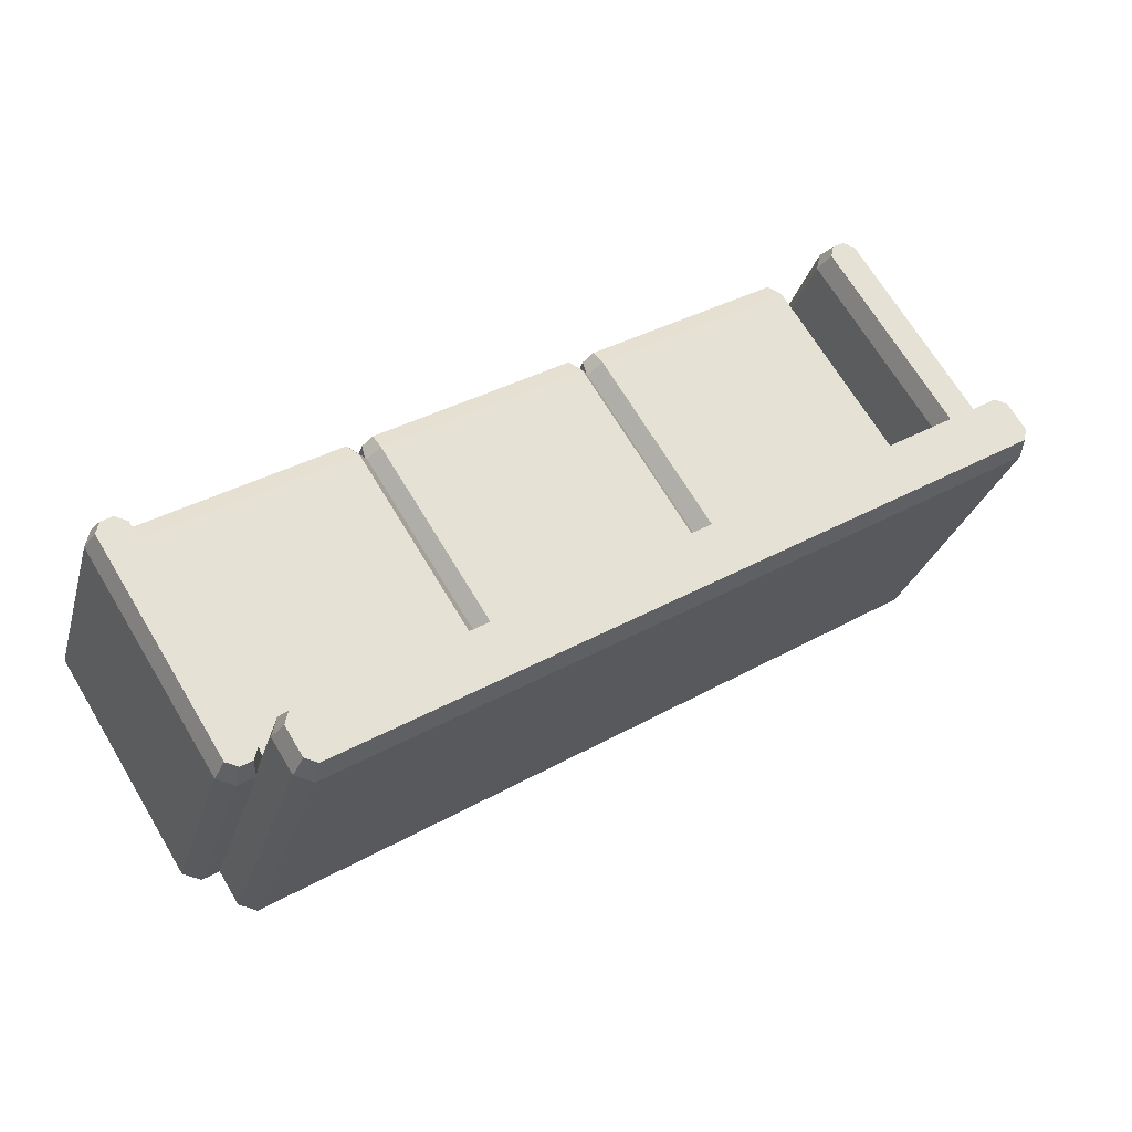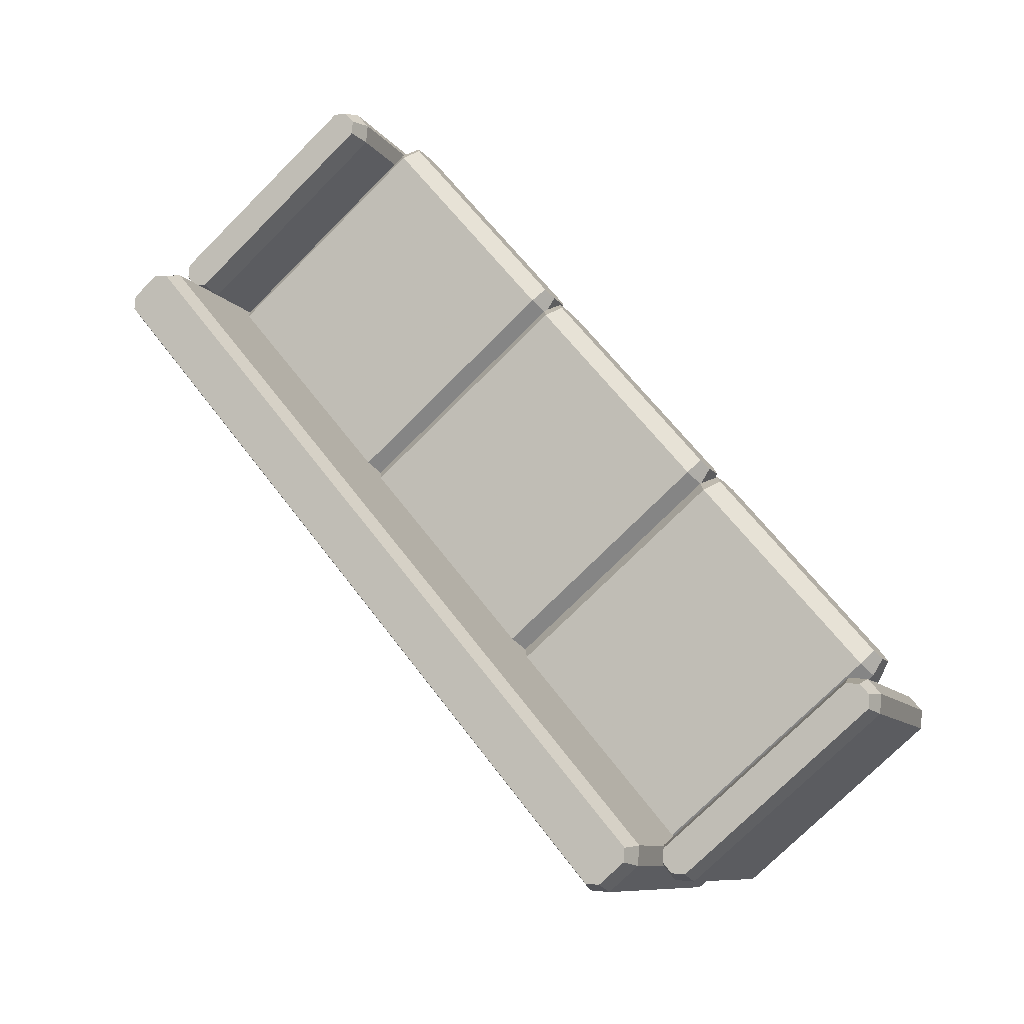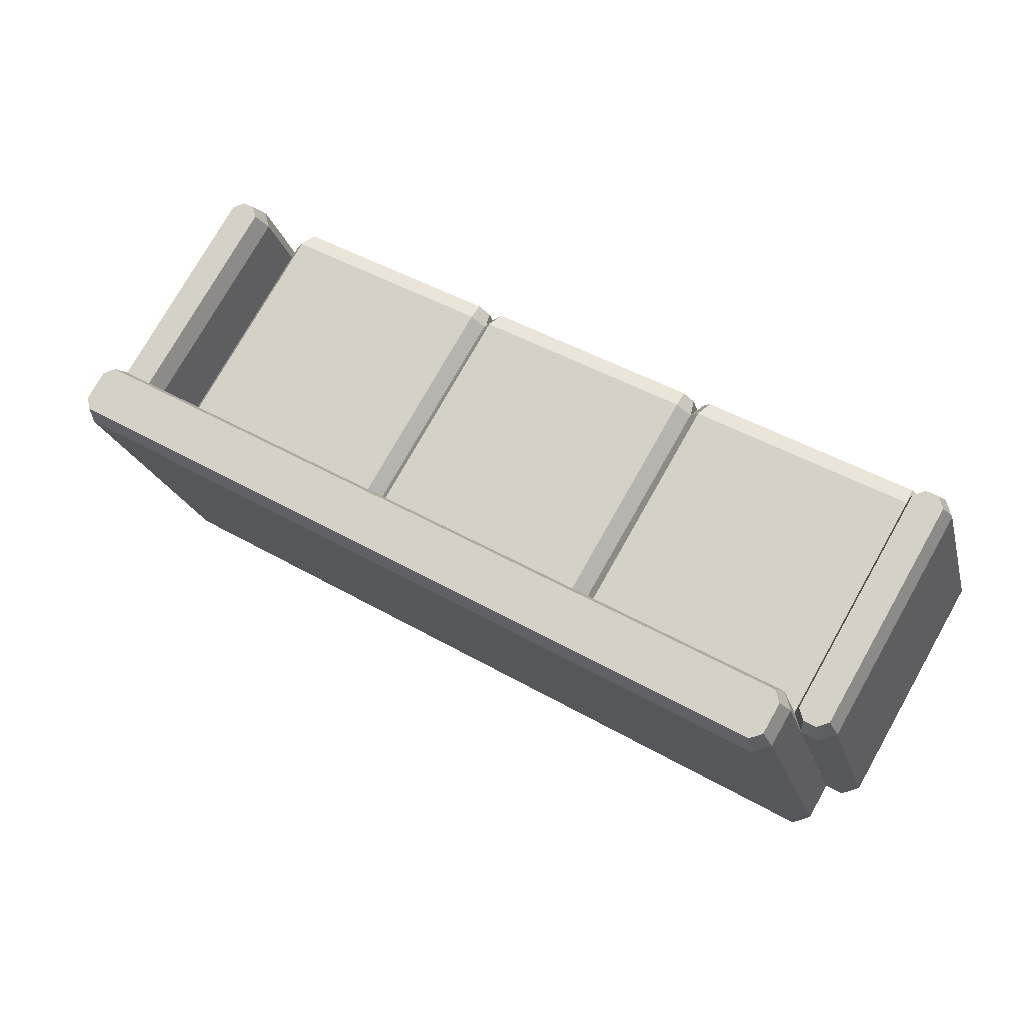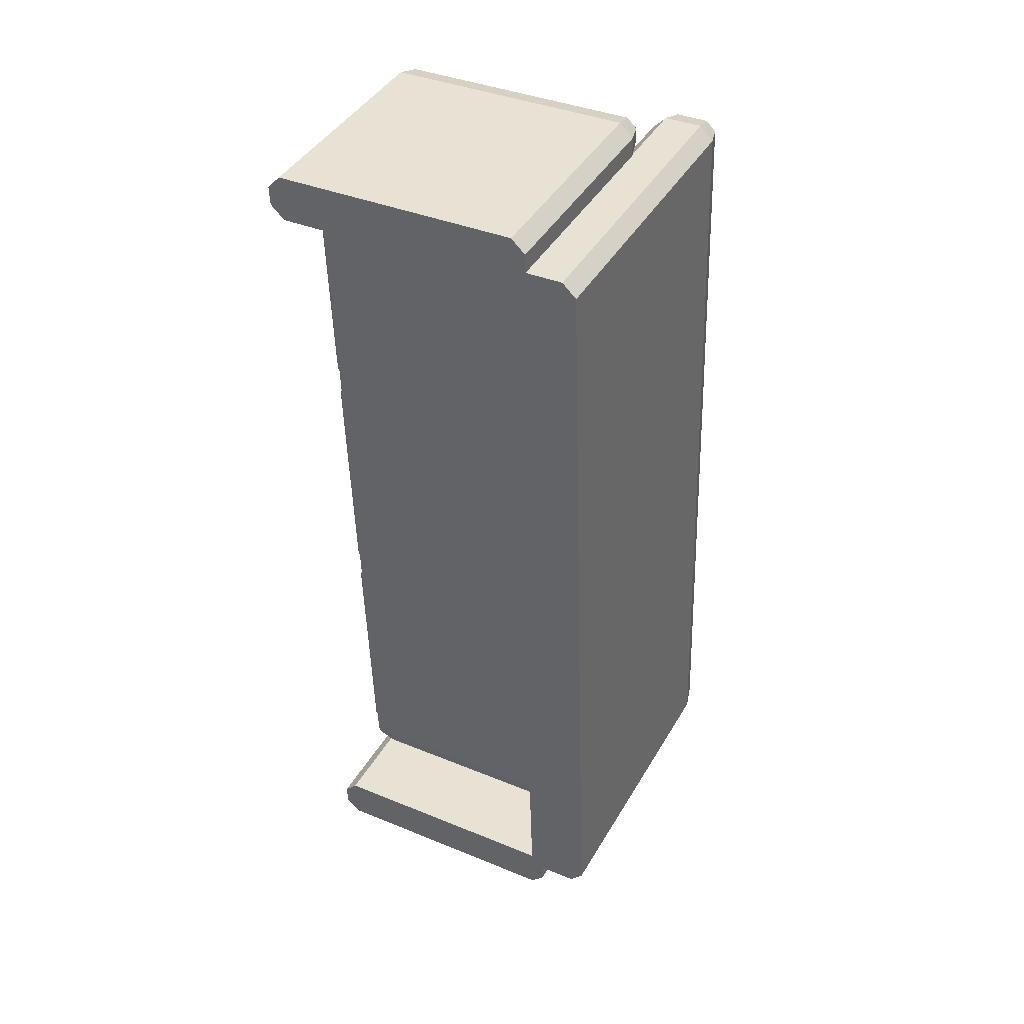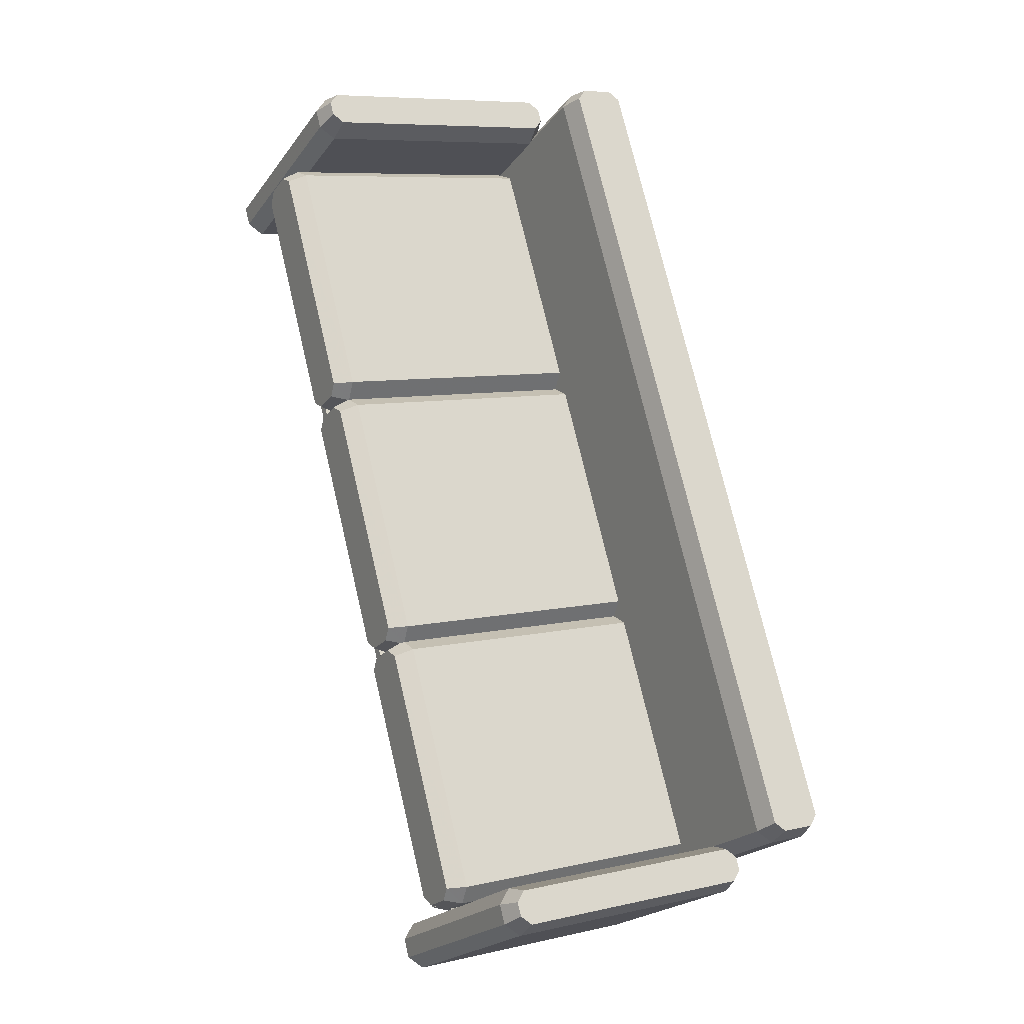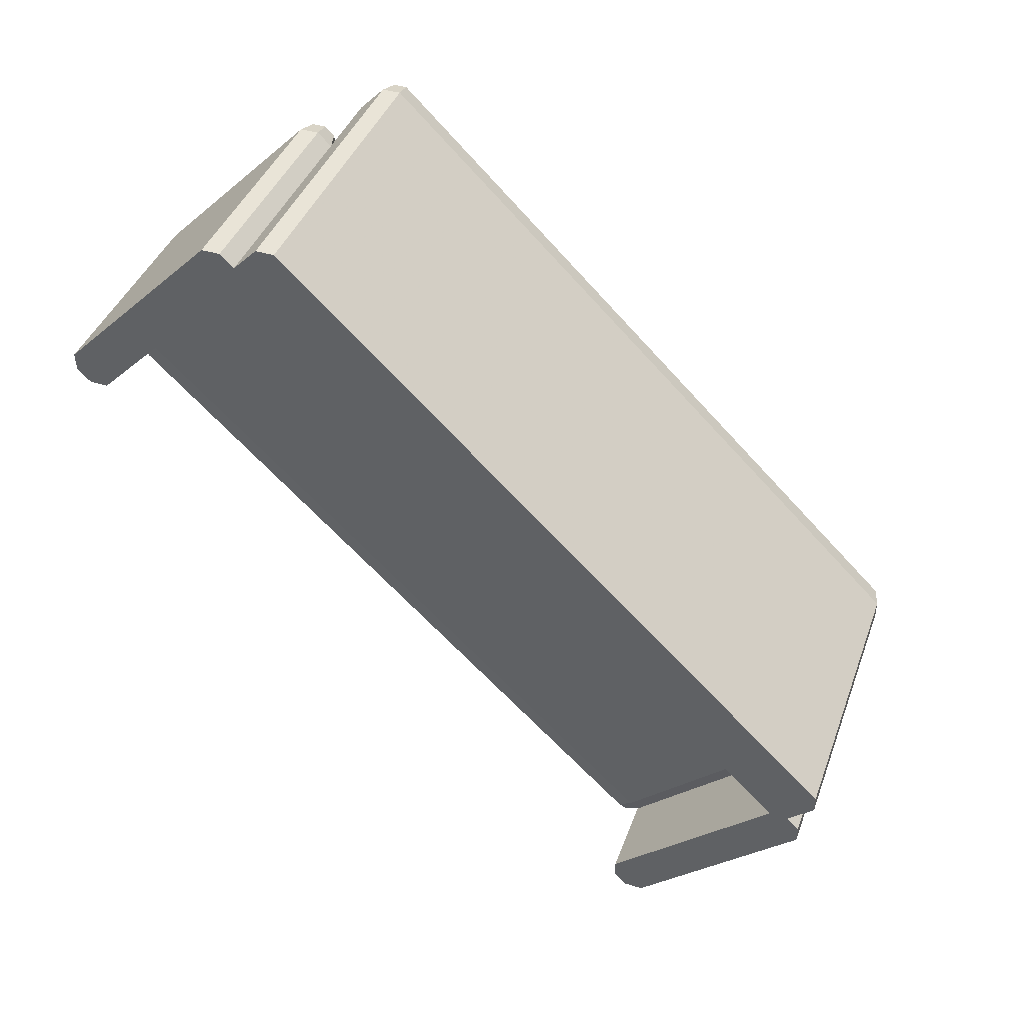
<metadata>
{"format":"obj","ext":"obj","renderer":"f3d","projection":"perspective","resolution":1024,"background":"white","views":[{"elev":37.1,"azim":-36.7,"up":"+Z"},{"elev":62.0,"azim":52.5,"up":"+Z"},{"elev":44.5,"azim":33.1,"up":"+Z"},{"elev":-48.9,"azim":-89.0,"up":"+Z"},{"elev":75.1,"azim":-104.0,"up":"+Z"},{"elev":-65.6,"azim":-48.3,"up":"+Z"}]}
</metadata>
<code>
v 0.4317 0.2015 0.07515
v 0.1684 0.2047 0.07625
v 0.4422 0.195 0.08726
v 0.1578 0.1984 0.08846
v 0.4422 0.18 0.1156
v 0.1577 0.1835 0.1168
v 0.4316 0.1738 0.1278
v 0.1683 0.177 0.1289
v 0.4345 0.1887 0.05746
v 0.165 0.192 0.05858
v 0.4495 0.1795 0.07455
v 0.1501 0.1831 0.07586
v 0.4494 0.1608 0.11
v 0.15 0.1644 0.1113
v 0.4344 0.1519 0.1273
v 0.165 0.1552 0.1284
v 0.4309 -0.06305 -0.07512
v 0.1614 -0.05976 -0.074
v 0.4458 -0.07227 -0.05803
v 0.1464 -0.06864 -0.05672
v 0.4458 -0.09093 -0.02259
v 0.1464 -0.0873 -0.02128
v 0.4308 -0.09982 -0.005309
v 0.1613 -0.09652 -0.004191
v 0.1333 0.2052 0.07634
v -0.13 0.2084 0.07743
v 0.1439 0.1986 0.08844
v -0.1406 0.2021 0.08964
v 0.1438 0.1837 0.1167
v -0.1406 0.1872 0.118
v 0.1332 0.1774 0.129
v -0.13 0.1807 0.13
v 0.1362 0.1924 0.05864
v -0.1333 0.1957 0.05976
v 0.1511 0.1832 0.07574
v -0.1483 0.1868 0.07704
v 0.1511 0.1645 0.1112
v -0.1483 0.1681 0.1125
v 0.1361 0.1556 0.1285
v -0.1334 0.1589 0.1296
v 0.1325 -0.05937 -0.07394
v -0.137 -0.05608 -0.07282
v 0.1475 -0.06859 -0.05685
v -0.1519 -0.06496 -0.05554
v 0.1474 -0.08725 -0.02141
v -0.152 -0.08363 -0.0201
v 0.1325 -0.09614 -0.004125
v -0.137 -0.09284 -0.003007
v -0.4265 0.2069 0.05024
v 0.4315 0.1963 0.04683
v -0.437 0.2058 0.05251
v 0.4421 0.195 0.04902
v 0.4421 0.1923 0.05417
v -0.437 0.2031 0.05768
v 0.4315 0.1913 0.05644
v -0.4264 0.2018 0.05986
v -0.4298 0.1905 0.03957
v 0.4343 0.1798 0.03614
v -0.4447 0.189 0.04277
v 0.4493 0.178 0.03923
v 0.4493 0.1746 0.04568
v -0.4447 0.1856 0.04926
v 0.4344 0.1731 0.04889
v -0.4298 0.1837 0.05234
v -0.4332 -0.04602 -0.08497
v 0.4309 -0.05668 -0.0884
v -0.4482 -0.0475 -0.08177
v 0.4459 -0.05852 -0.08532
v 0.4459 -0.06192 -0.07886
v -0.4481 -0.05091 -0.07529
v 0.431 -0.06339 -0.07565
v -0.4332 -0.05275 -0.0722
v -0.163 0.2088 0.07751
v -0.4263 0.212 0.07861
v -0.1525 0.2023 0.08962
v -0.4369 0.2058 0.09082
v -0.1525 0.1874 0.1179
v -0.4369 0.1908 0.1191
v -0.1631 0.1811 0.1302
v -0.4264 0.1843 0.1312
v -0.1602 0.196 0.05982
v -0.4296 0.1993 0.06094
v -0.1452 0.1868 0.07691
v -0.4446 0.1904 0.07822
v -0.1453 0.1681 0.1123
v -0.4446 0.1718 0.1137
v -0.1603 0.1593 0.1296
v -0.4297 0.1626 0.1307
v -0.1638 -0.05572 -0.07276
v -0.4333 -0.05242 -0.07164
v -0.1489 -0.06494 -0.05567
v -0.4482 -0.06131 -0.05436
v -0.1489 -0.0836 -0.02023
v -0.4483 -0.07997 -0.01892
v -0.1639 -0.09249 -0.002948
v -0.4333 -0.08919 -0.00183
v 0.4474 -0.01369 -0.1693
v 0.4466 -0.1706 0.1287
v -0.4479 -0.002703 -0.1658
v -0.4487 -0.1596 0.1322
v 0.4434 -0.189 0.1477
v -0.4457 -0.1781 0.1512
v 0.4622 -0.02708 -0.1763
v 0.4614 -0.184 0.1217
v -0.463 -0.01577 -0.1727
v -0.4638 -0.1727 0.1253
v 0.4539 -0.1985 0.1427
v -0.4564 -0.1873 0.1463
v 0.4534 -0.2297 0.1263
v -0.4568 -0.2186 0.1299
v 0.4617 -0.06378 -0.1956
v 0.4609 -0.2207 0.1024
v -0.4635 -0.05247 -0.192
v -0.4643 -0.2094 0.106
v 0.4428 -0.239 0.1214
v -0.4464 -0.228 0.1249
v 0.4466 -0.07685 -0.2026
v 0.4458 -0.2338 0.09544
v -0.4487 -0.06583 -0.199
v -0.4495 -0.2228 0.09898
v 0.4858 0.2378 -0.03677
v 0.4853 0.1222 0.1827
v 0.4647 0.238 -0.03671
v 0.4642 0.1224 0.1827
v 0.482 0.1038 0.2016
v 0.4671 0.104 0.2017
v 0.5006 0.2244 -0.04379
v 0.5001 0.1088 0.1757
v 0.4496 0.2249 -0.04363
v 0.4491 0.1094 0.1758
v 0.4925 0.09434 0.1967
v 0.4565 0.09473 0.1968
v 0.4892 -0.1386 0.07402
v 0.4531 -0.1382 0.07413
v 0.4972 -0.01403 -0.1693
v 0.4967 -0.1296 0.0501
v 0.4462 -0.0135 -0.1692
v 0.4457 -0.1291 0.05026
v 0.4785 -0.1478 0.06912
v 0.4636 -0.1477 0.06917
v 0.4821 -0.0271 -0.1763
v 0.4816 -0.1427 0.04318
v 0.461 -0.02686 -0.1762
v 0.4605 -0.1424 0.04325
v -0.4592 0.2482 -0.03366
v -0.4598 0.1327 0.1858
v -0.4803 0.2485 -0.03359
v -0.4809 0.1329 0.1859
v -0.463 0.1143 0.2048
v -0.4779 0.1144 0.2048
v -0.4444 0.2348 -0.04067
v -0.445 0.1193 0.1788
v -0.4954 0.2354 -0.04051
v -0.496 0.1198 0.1789
v -0.4525 0.1048 0.1998
v -0.4886 0.1052 0.1999
v -0.4559 -0.1281 0.07714
v -0.4919 -0.1278 0.07725
v -0.4478 -0.003588 -0.1662
v -0.4484 -0.1192 0.05322
v -0.4988 -0.003031 -0.1661
v -0.4994 -0.1186 0.05338
v -0.4666 -0.1374 0.07225
v -0.4815 -0.1372 0.07229
v -0.4629 -0.01664 -0.1731
v -0.4635 -0.1322 0.04631
v -0.484 -0.01642 -0.1731
v -0.4846 -0.132 0.04637
f 12 4 10
f 2 10 4
f 9 10 2
f 1 9 2
f 11 9 1
f 3 11 1
f 13 11 3
f 5 13 3
f 15 13 5
f 7 15 5
f 16 15 7
f 8 16 7
f 14 16 8
f 6 14 8
f 12 14 6
f 4 12 6
f 17 20 18
f 19 20 17
f 21 20 19
f 23 20 21
f 24 20 23
f 22 20 24
f 6 5 3
f 3 4 6
f 4 3 1
f 1 2 4
f 8 7 5
f 5 6 8
f 20 12 10
f 18 20 10
f 18 10 9
f 17 18 9
f 17 9 11
f 19 17 11
f 19 11 13
f 21 19 13
f 21 13 15
f 23 21 15
f 23 15 16
f 24 23 16
f 12 20 22
f 14 12 22
f 24 16 14
f 22 24 14
f 36 28 34
f 26 34 28
f 33 34 26
f 25 33 26
f 35 33 25
f 27 35 25
f 37 35 27
f 29 37 27
f 39 37 29
f 31 39 29
f 40 39 31
f 32 40 31
f 38 40 32
f 30 38 32
f 36 38 30
f 28 36 30
f 41 44 42
f 43 44 41
f 45 44 43
f 47 44 45
f 48 44 47
f 46 44 48
f 30 29 27
f 27 28 30
f 28 27 25
f 25 26 28
f 32 31 29
f 29 30 32
f 44 36 34
f 42 44 34
f 42 34 33
f 41 42 33
f 41 33 35
f 43 41 35
f 43 35 37
f 45 43 37
f 45 37 39
f 47 45 39
f 47 39 40
f 48 47 40
f 36 44 46
f 38 36 46
f 48 40 38
f 46 48 38
f 59 51 57
f 49 57 51
f 58 57 49
f 50 58 49
f 60 58 50
f 52 60 50
f 61 60 52
f 53 61 52
f 63 61 53
f 55 63 53
f 64 63 55
f 56 64 55
f 62 64 56
f 54 62 56
f 59 62 54
f 51 59 54
f 66 67 65
f 68 67 66
f 69 67 68
f 71 67 69
f 72 67 71
f 70 67 72
f 54 53 52
f 52 51 54
f 51 52 50
f 50 49 51
f 56 55 53
f 53 54 56
f 67 59 57
f 65 67 57
f 65 57 58
f 66 65 58
f 66 58 60
f 68 66 60
f 68 60 61
f 69 68 61
f 69 61 63
f 71 69 63
f 71 63 64
f 72 71 64
f 59 67 70
f 62 59 70
f 72 64 62
f 70 72 62
f 84 76 82
f 74 82 76
f 81 82 74
f 73 81 74
f 83 81 73
f 75 83 73
f 85 83 75
f 77 85 75
f 87 85 77
f 79 87 77
f 88 87 79
f 80 88 79
f 86 88 80
f 78 86 80
f 84 86 78
f 76 84 78
f 89 92 90
f 91 92 89
f 93 92 91
f 95 92 93
f 96 92 95
f 94 92 96
f 78 77 75
f 75 76 78
f 76 75 73
f 73 74 76
f 80 79 77
f 77 78 80
f 92 84 82
f 90 92 82
f 90 82 81
f 89 90 81
f 89 81 83
f 91 89 83
f 91 83 85
f 93 91 85
f 93 85 87
f 95 93 87
f 95 87 88
f 96 95 88
f 84 92 94
f 86 84 94
f 96 88 86
f 94 96 86
f 106 108 100
f 102 100 108
f 98 100 102
f 101 98 102
f 104 98 101
f 107 104 101
f 112 104 107
f 109 112 107
f 118 112 109
f 115 118 109
f 120 118 115
f 116 120 115
f 114 120 116
f 110 114 116
f 106 114 110
f 108 106 110
f 97 105 99
f 103 105 97
f 111 105 103
f 117 105 111
f 119 105 117
f 113 105 119
f 110 109 107
f 107 108 110
f 108 107 101
f 101 102 108
f 116 115 109
f 109 110 116
f 105 106 100
f 99 105 100
f 99 100 98
f 97 99 98
f 97 98 104
f 103 97 104
f 103 104 112
f 111 103 112
f 111 112 118
f 117 111 118
f 117 118 120
f 119 117 120
f 106 105 113
f 114 106 113
f 119 120 114
f 113 119 114
f 144 140 138
f 134 138 140
f 130 138 134
f 132 130 134
f 124 130 132
f 126 124 132
f 122 124 126
f 125 122 126
f 128 122 125
f 131 128 125
f 136 128 131
f 133 136 131
f 142 136 133
f 139 142 133
f 144 142 139
f 140 144 139
f 129 143 137
f 123 143 129
f 121 143 123
f 127 143 121
f 135 143 127
f 141 143 135
f 139 125 126
f 126 140 139
f 140 126 132
f 132 134 140
f 133 131 125
f 125 139 133
f 143 144 138
f 137 143 138
f 137 138 130
f 129 137 130
f 129 130 124
f 123 129 124
f 123 124 122
f 121 123 122
f 121 122 128
f 127 121 128
f 127 128 136
f 135 127 136
f 144 143 141
f 142 144 141
f 135 136 142
f 141 135 142
f 168 164 162
f 158 162 164
f 154 162 158
f 156 154 158
f 148 154 156
f 150 148 156
f 146 148 150
f 149 146 150
f 152 146 149
f 155 152 149
f 160 152 155
f 157 160 155
f 166 160 157
f 163 166 157
f 168 166 163
f 164 168 163
f 153 167 161
f 147 167 153
f 145 167 147
f 151 167 145
f 159 167 151
f 165 167 159
f 163 149 150
f 150 164 163
f 164 150 156
f 156 158 164
f 157 155 149
f 149 163 157
f 167 168 162
f 161 167 162
f 161 162 154
f 153 161 154
f 153 154 148
f 147 153 148
f 147 148 146
f 145 147 146
f 145 146 152
f 151 145 152
f 151 152 160
f 159 151 160
f 168 167 165
f 166 168 165
f 159 160 166
f 165 159 166

</code>
